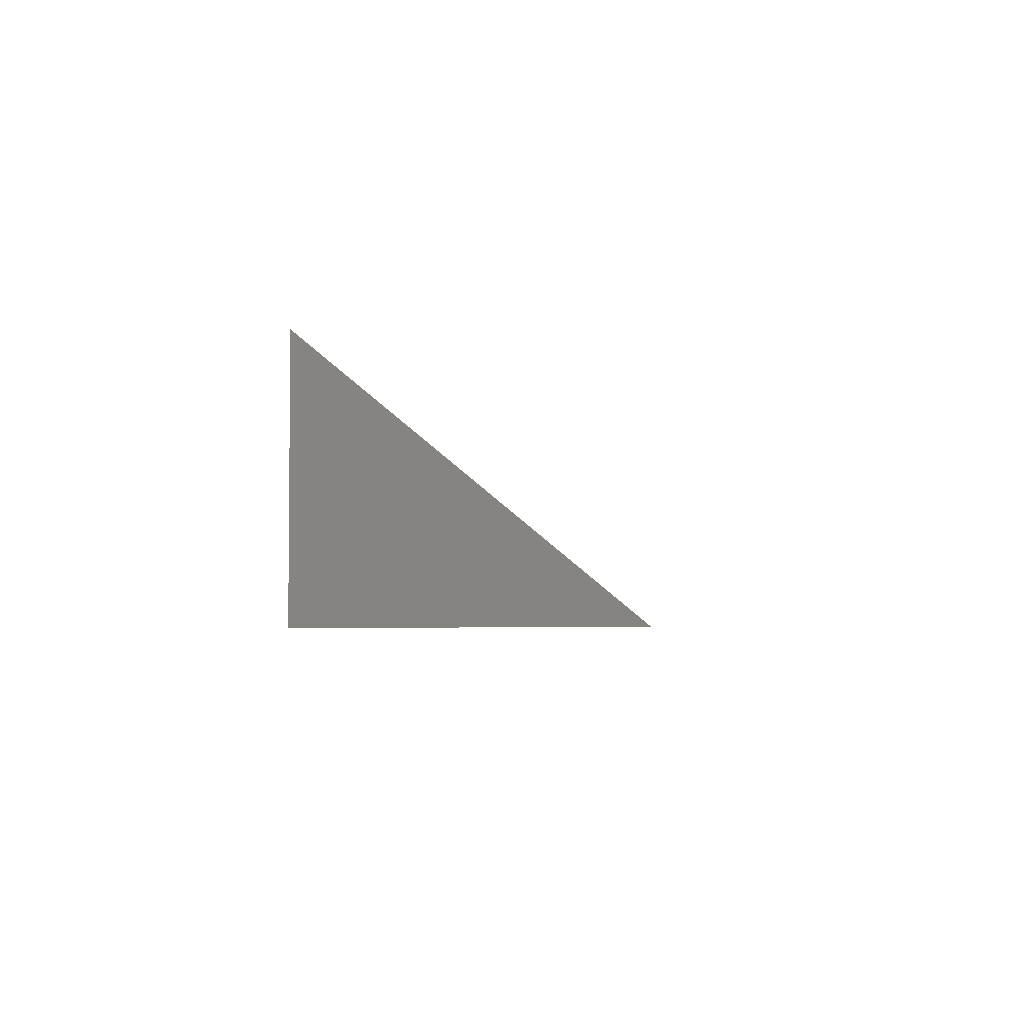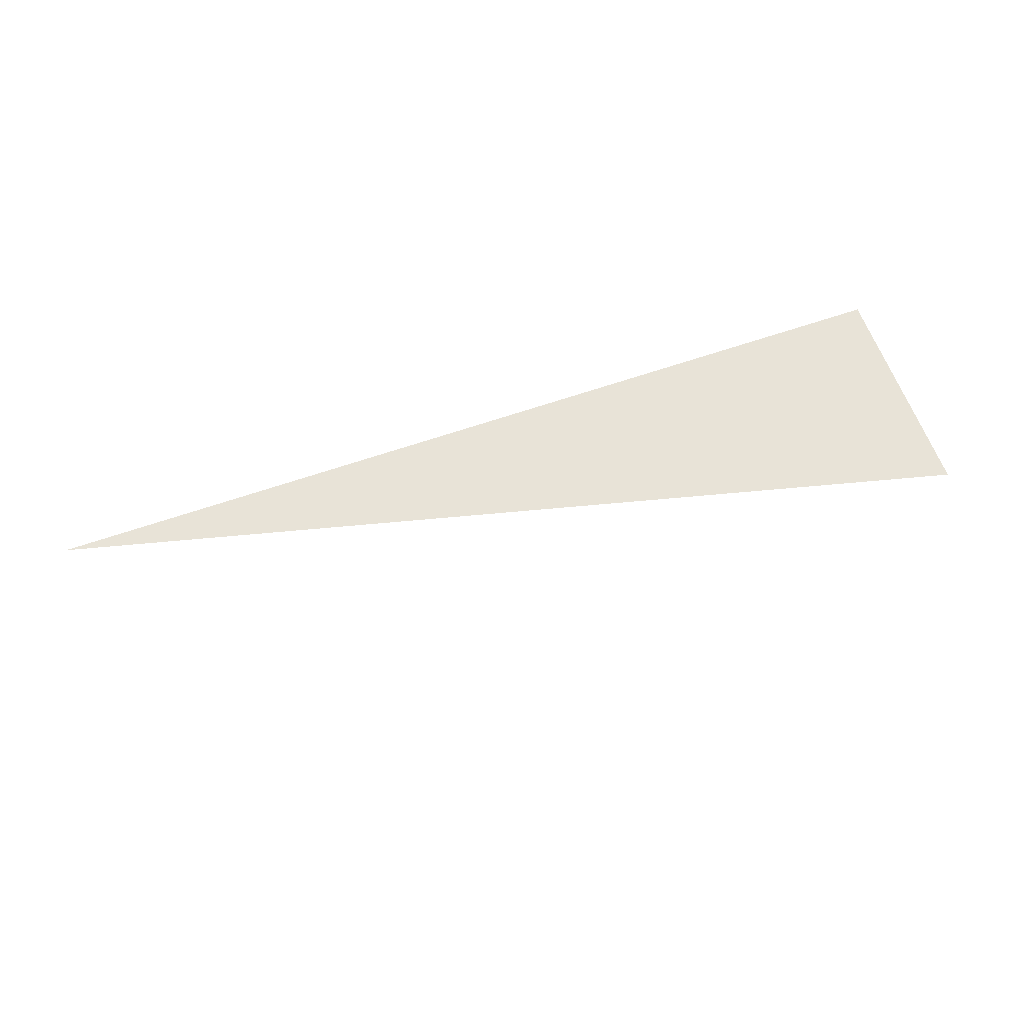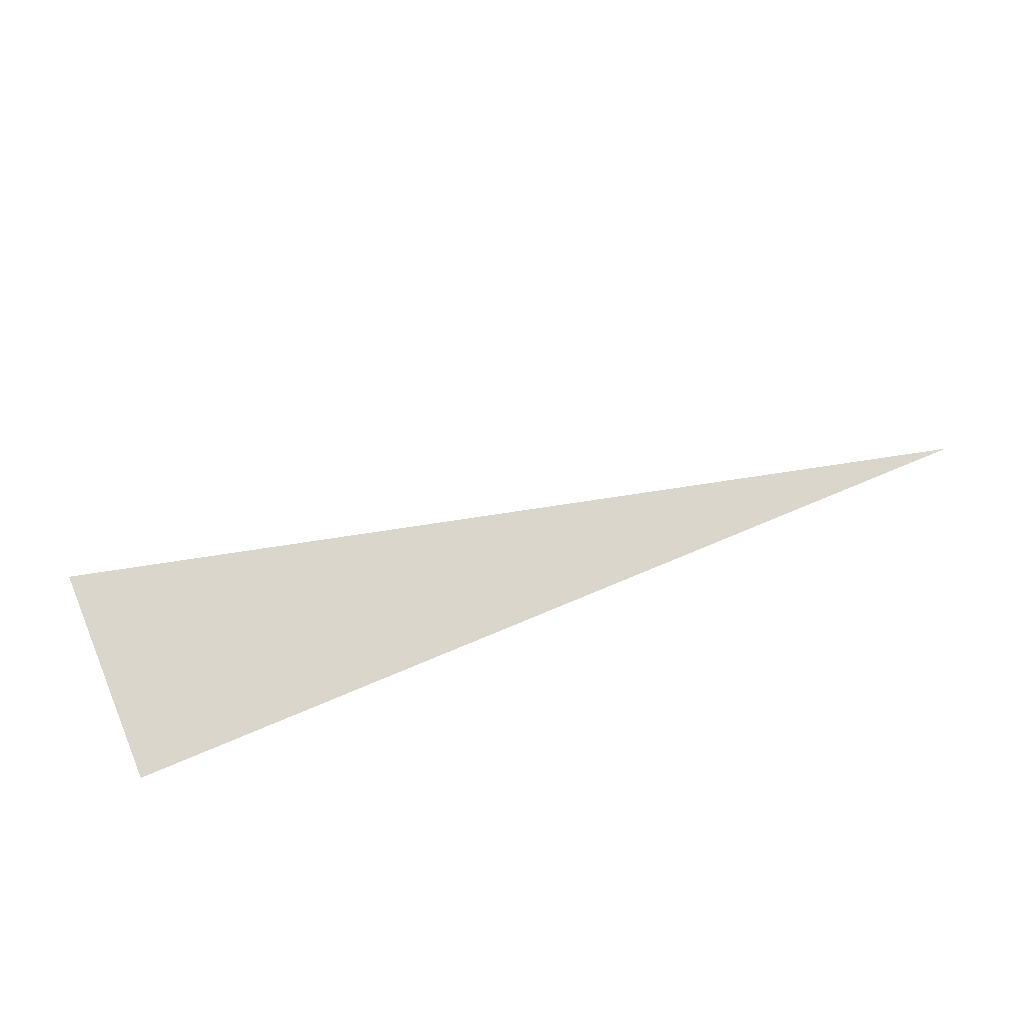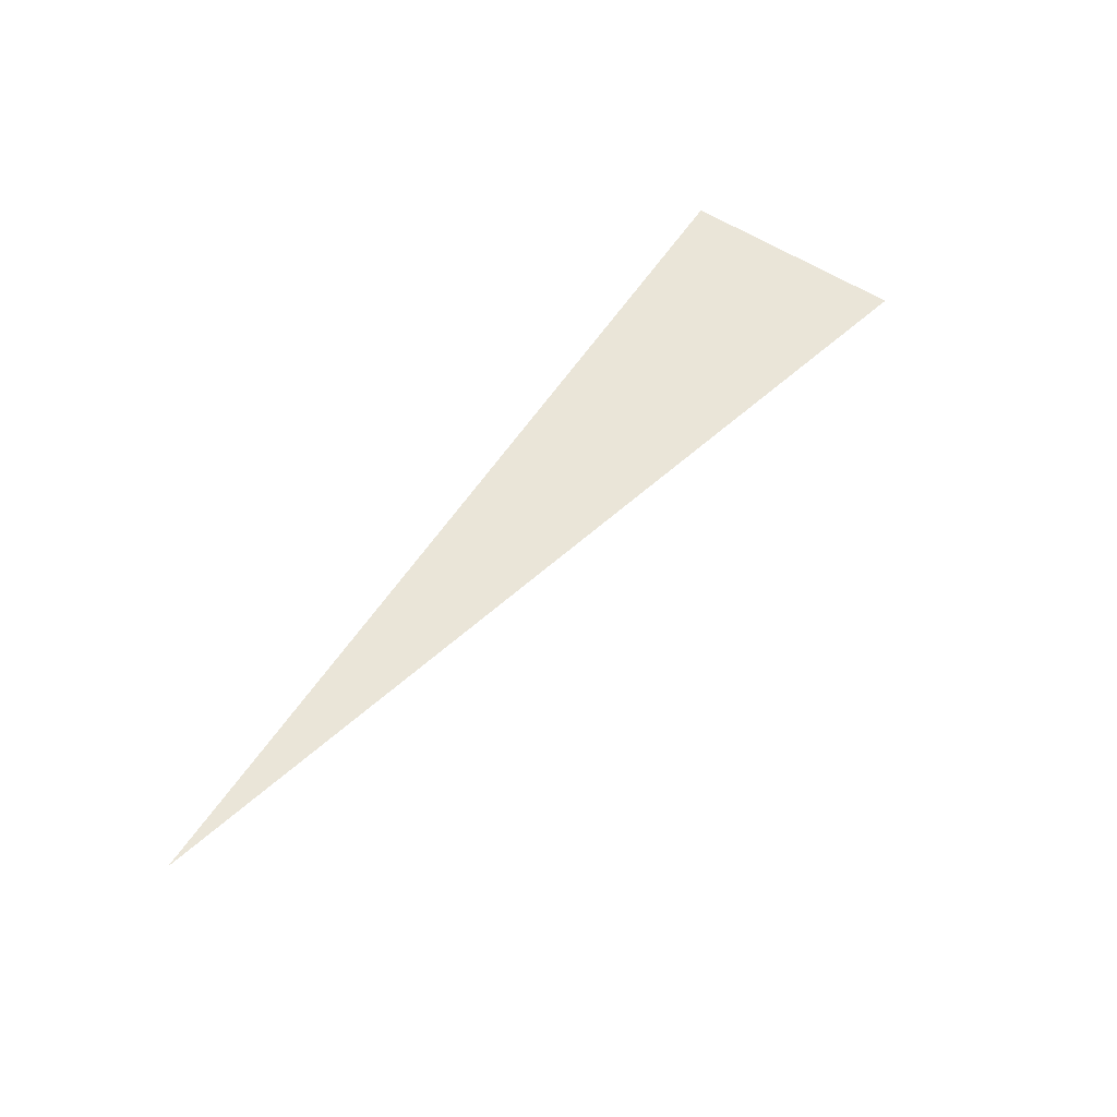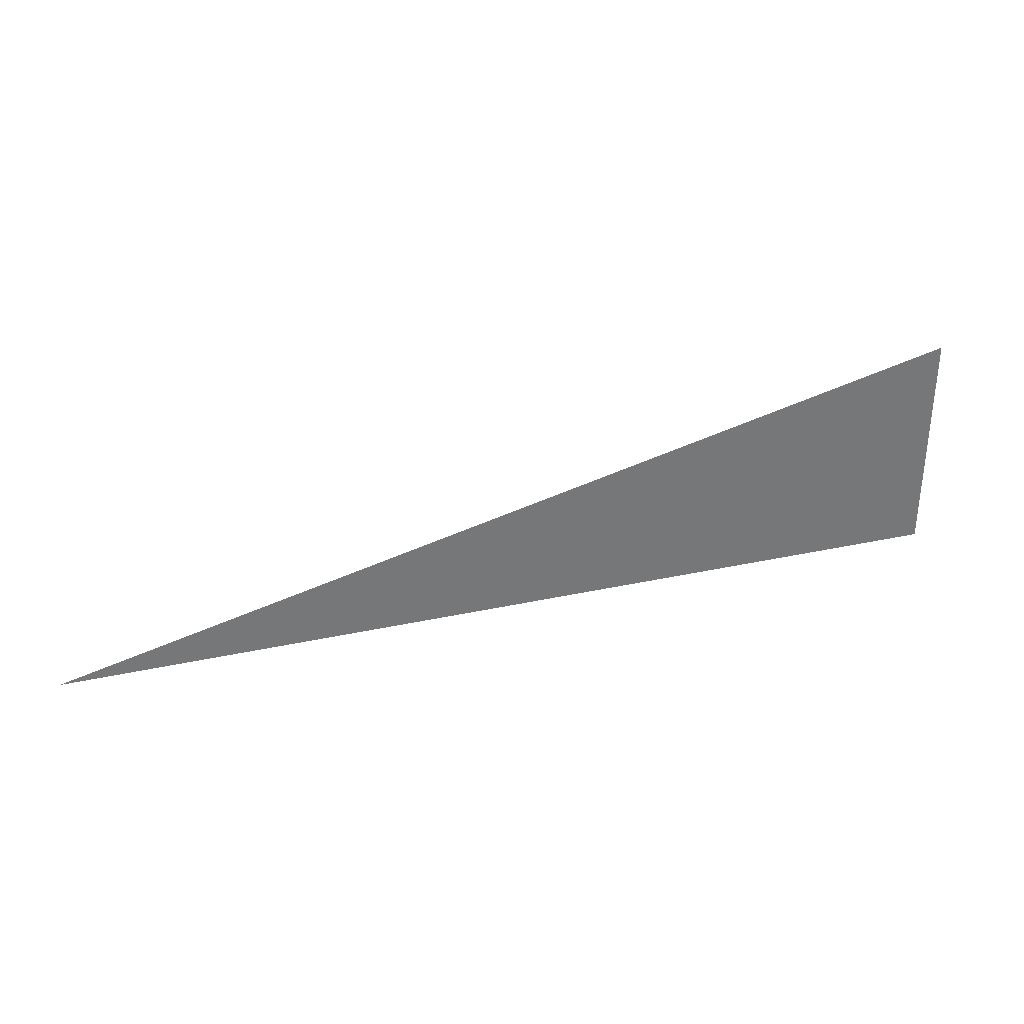
<metadata>
{"format":"obj","ext":"obj","renderer":"f3d","projection":"perspective","resolution":1024,"background":"white","views":[{"elev":-3.5,"azim":-68.2,"up":"+Y"},{"elev":61.8,"azim":160.4,"up":"+Z"},{"elev":73.7,"azim":-22.7,"up":"+Z"},{"elev":59.2,"azim":123.4,"up":"+Z"},{"elev":33.1,"azim":163.3,"up":"+Y"}]}
</metadata>
<code>
g default
v -1200 300 -600
v -800 300 -600
v -1200 400 -600
g House_Roof_Walling_LP
f 1 2 3

</code>
